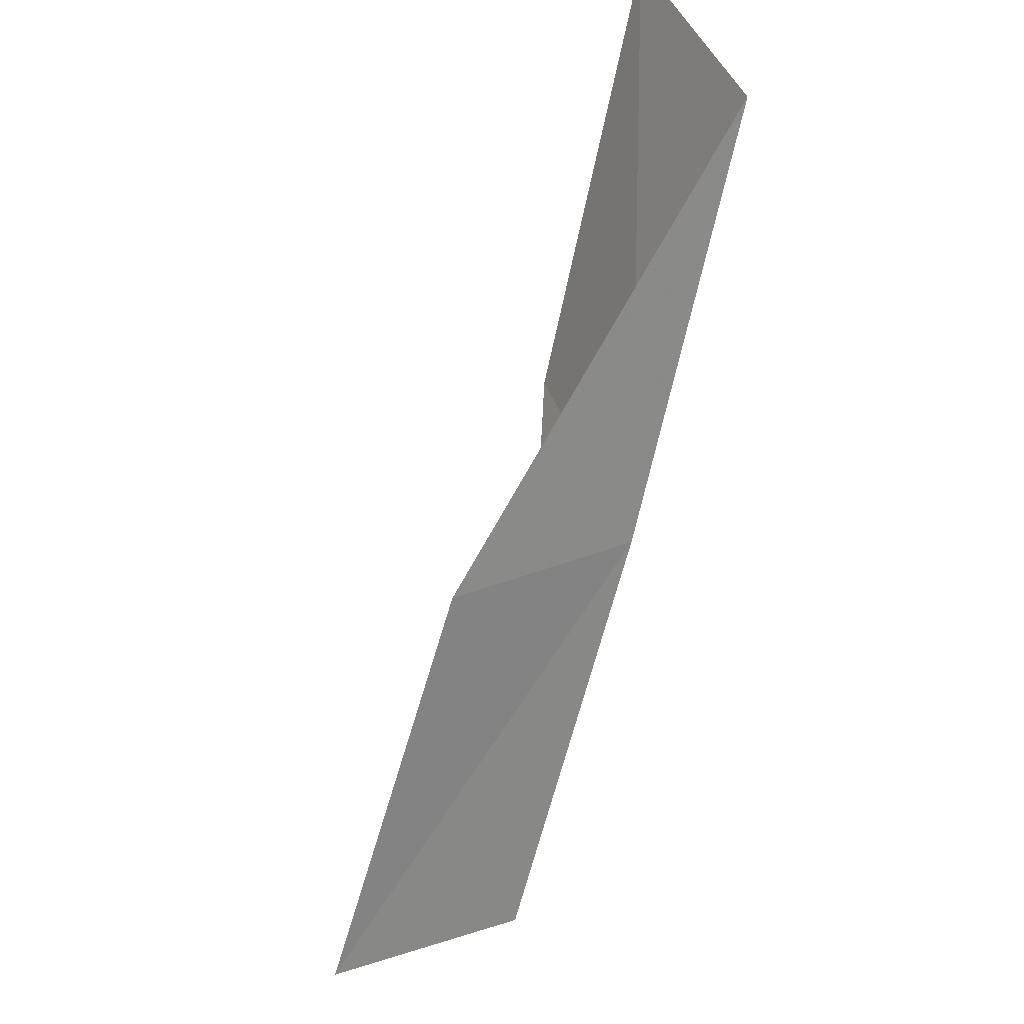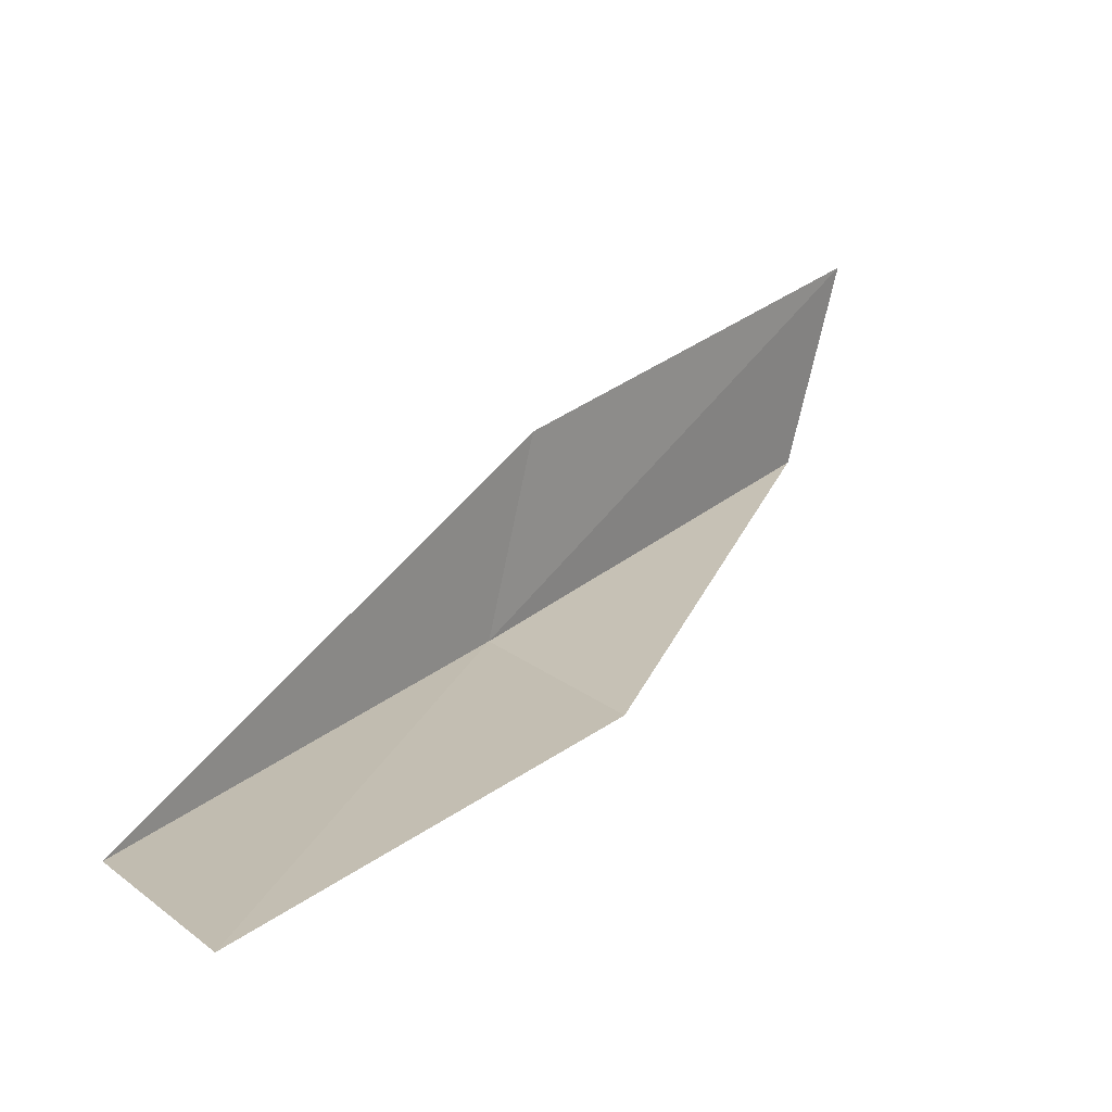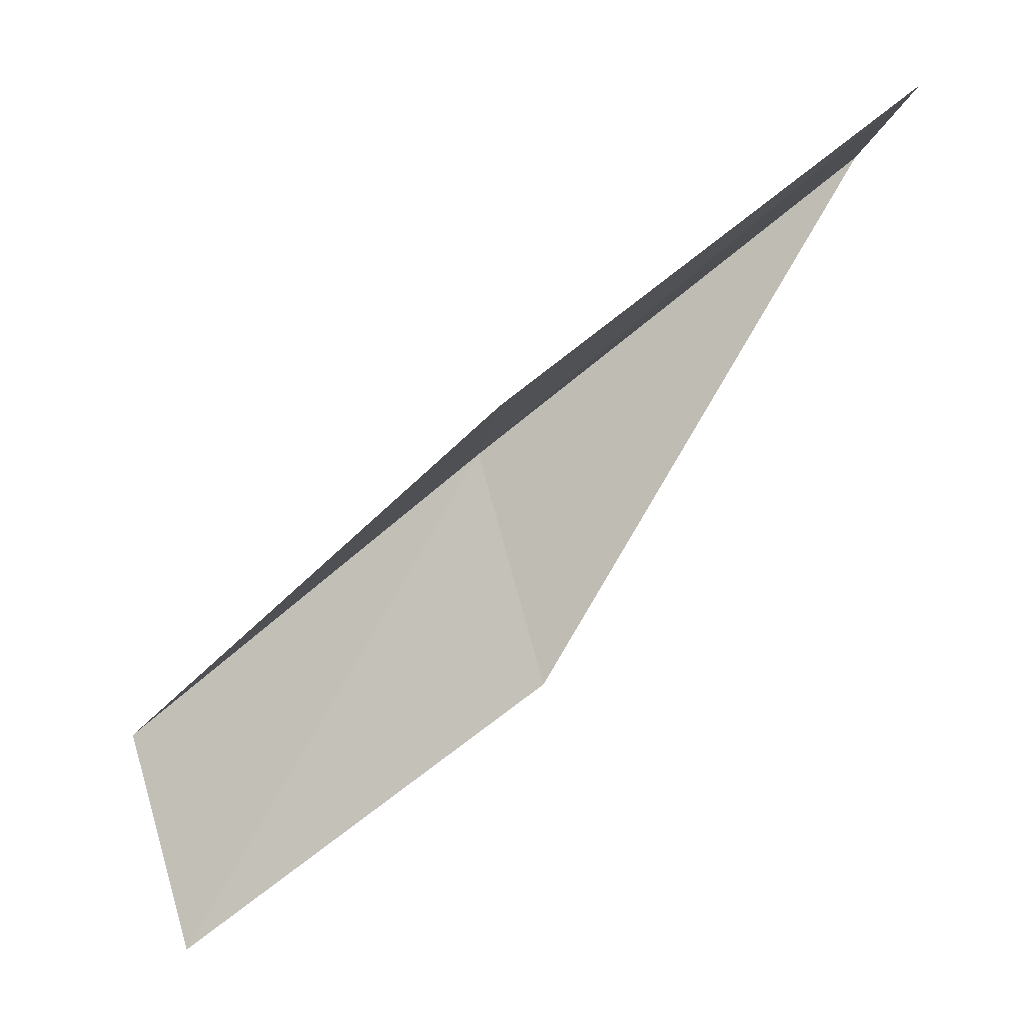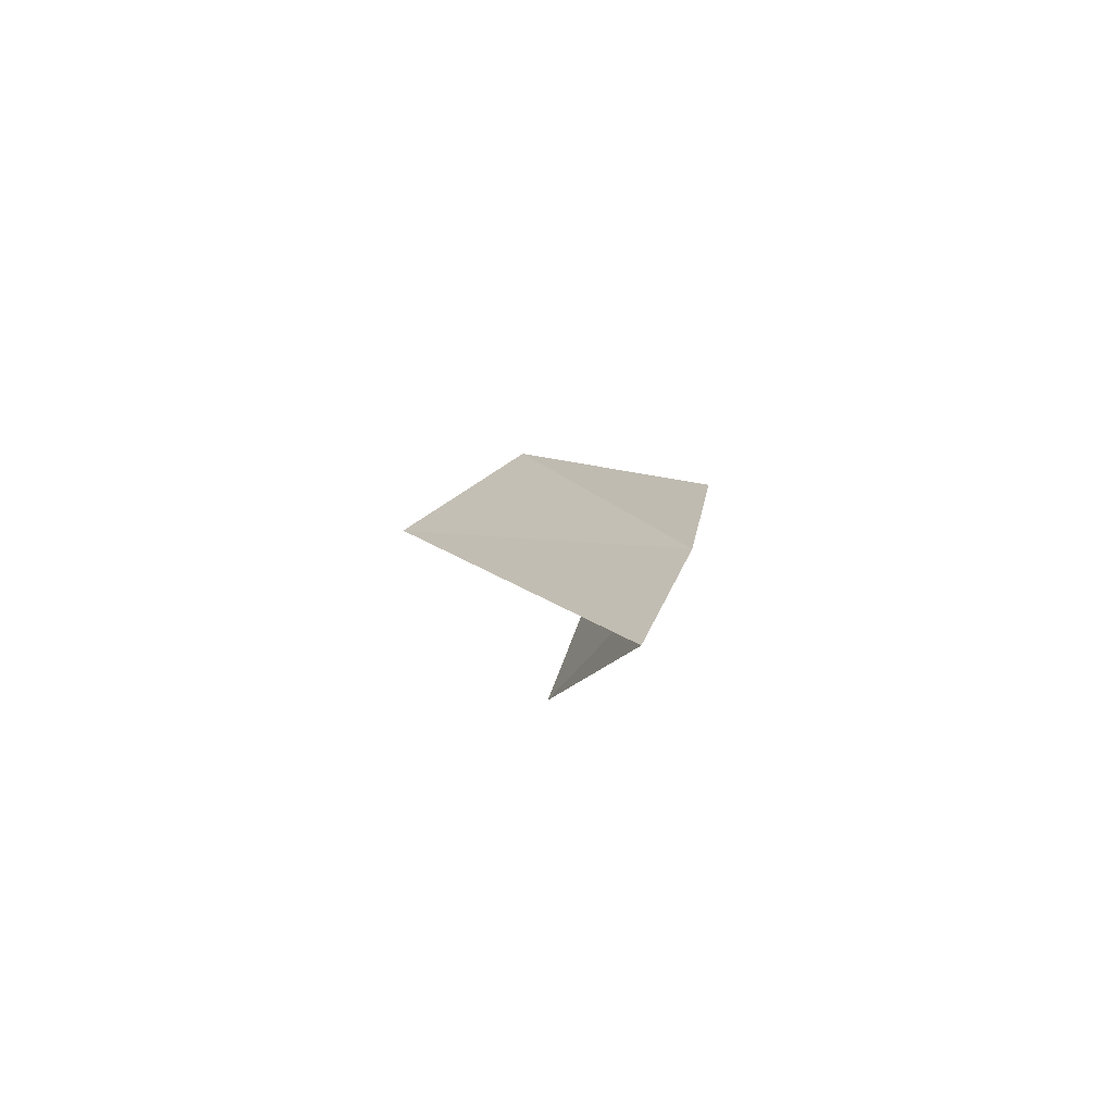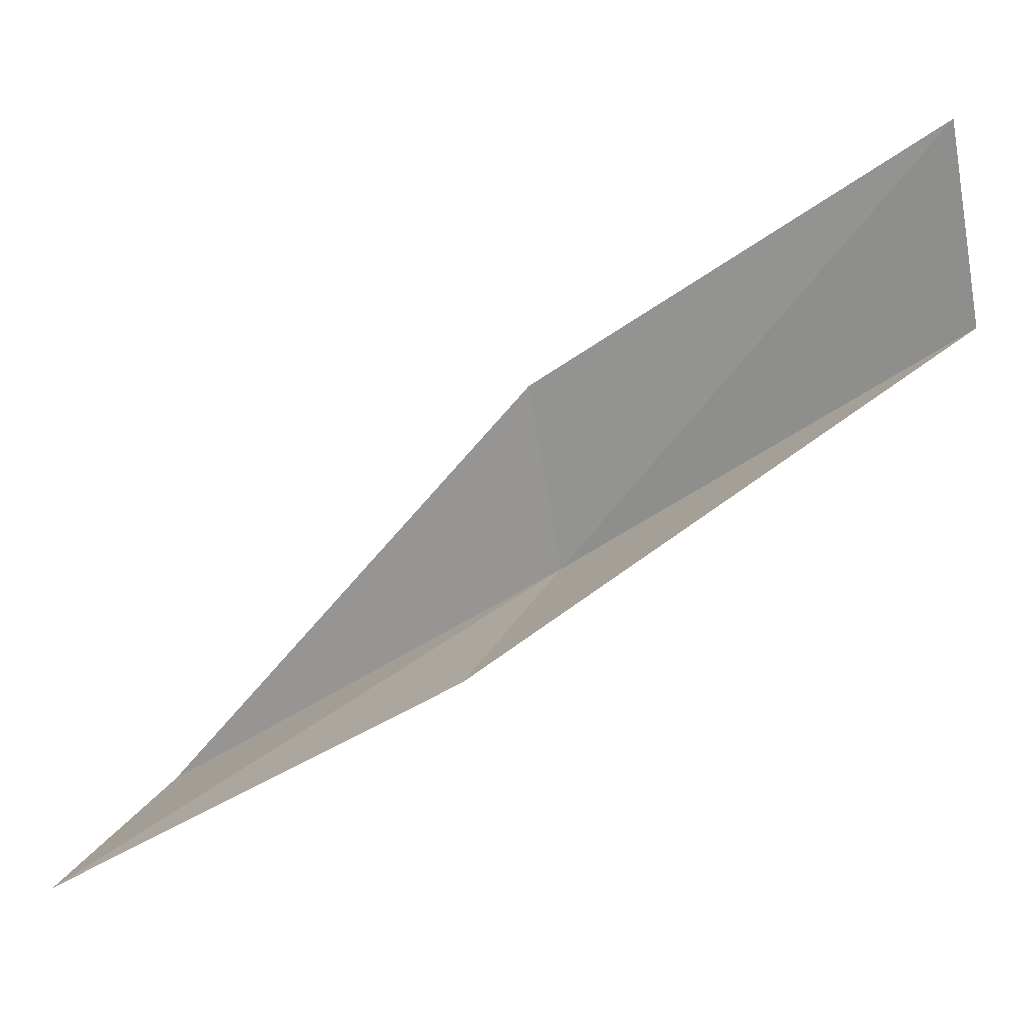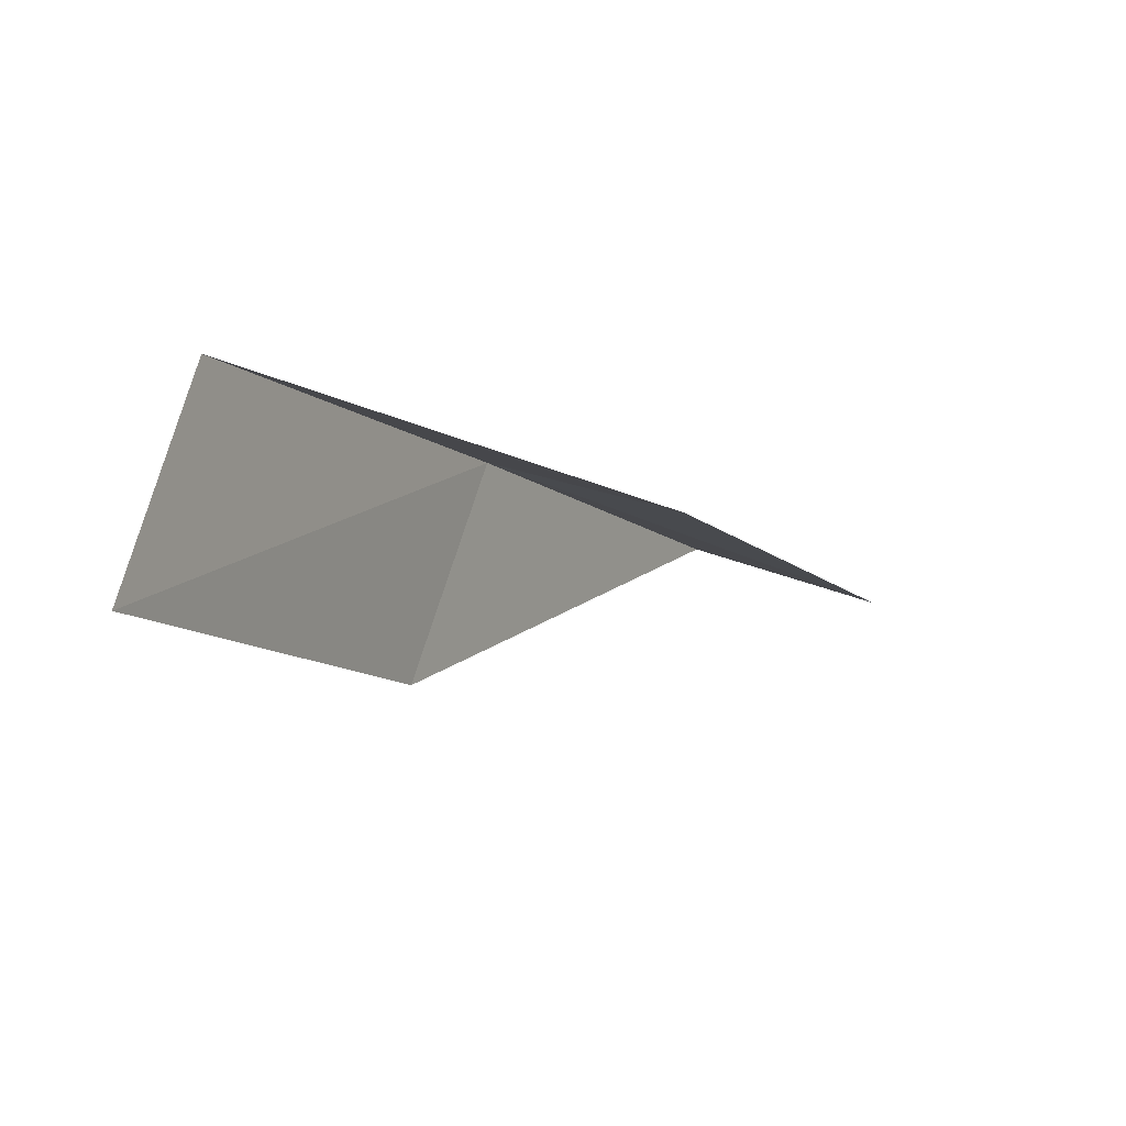
<metadata>
{"format":"obj","ext":"obj","renderer":"f3d","projection":"perspective","resolution":1024,"background":"white","views":[{"elev":50.4,"azim":-134.4,"up":"+Z"},{"elev":-11.6,"azim":57.6,"up":"+Y"},{"elev":56.4,"azim":73.0,"up":"+Y"},{"elev":-50.4,"azim":-148.1,"up":"+Z"},{"elev":1.4,"azim":115.3,"up":"+Y"},{"elev":65.1,"azim":83.1,"up":"+Z"}]}
</metadata>
<code>
v -32.71 17.95 88.06
v -31.86 19.98 88.06
v -31.76 15.44 92.57
v -29.37 14.56 92.57
v -30.24 16.89 88.06
v -32.49 22.68 83.55
v -33.49 20.58 83.55
f 1 3 2
f 1 5 4
f 1 4 3
f 1 6 7
f 1 2 6
f 1 7 5

</code>
